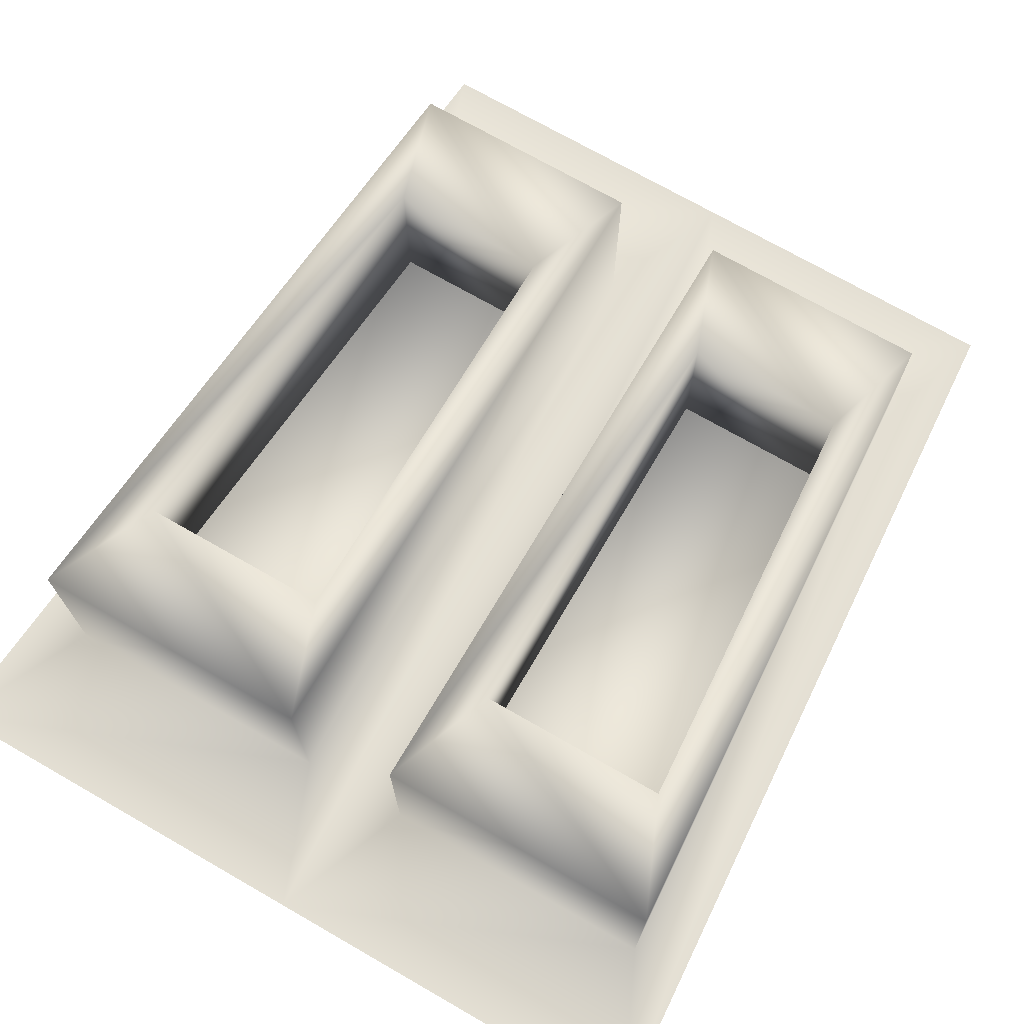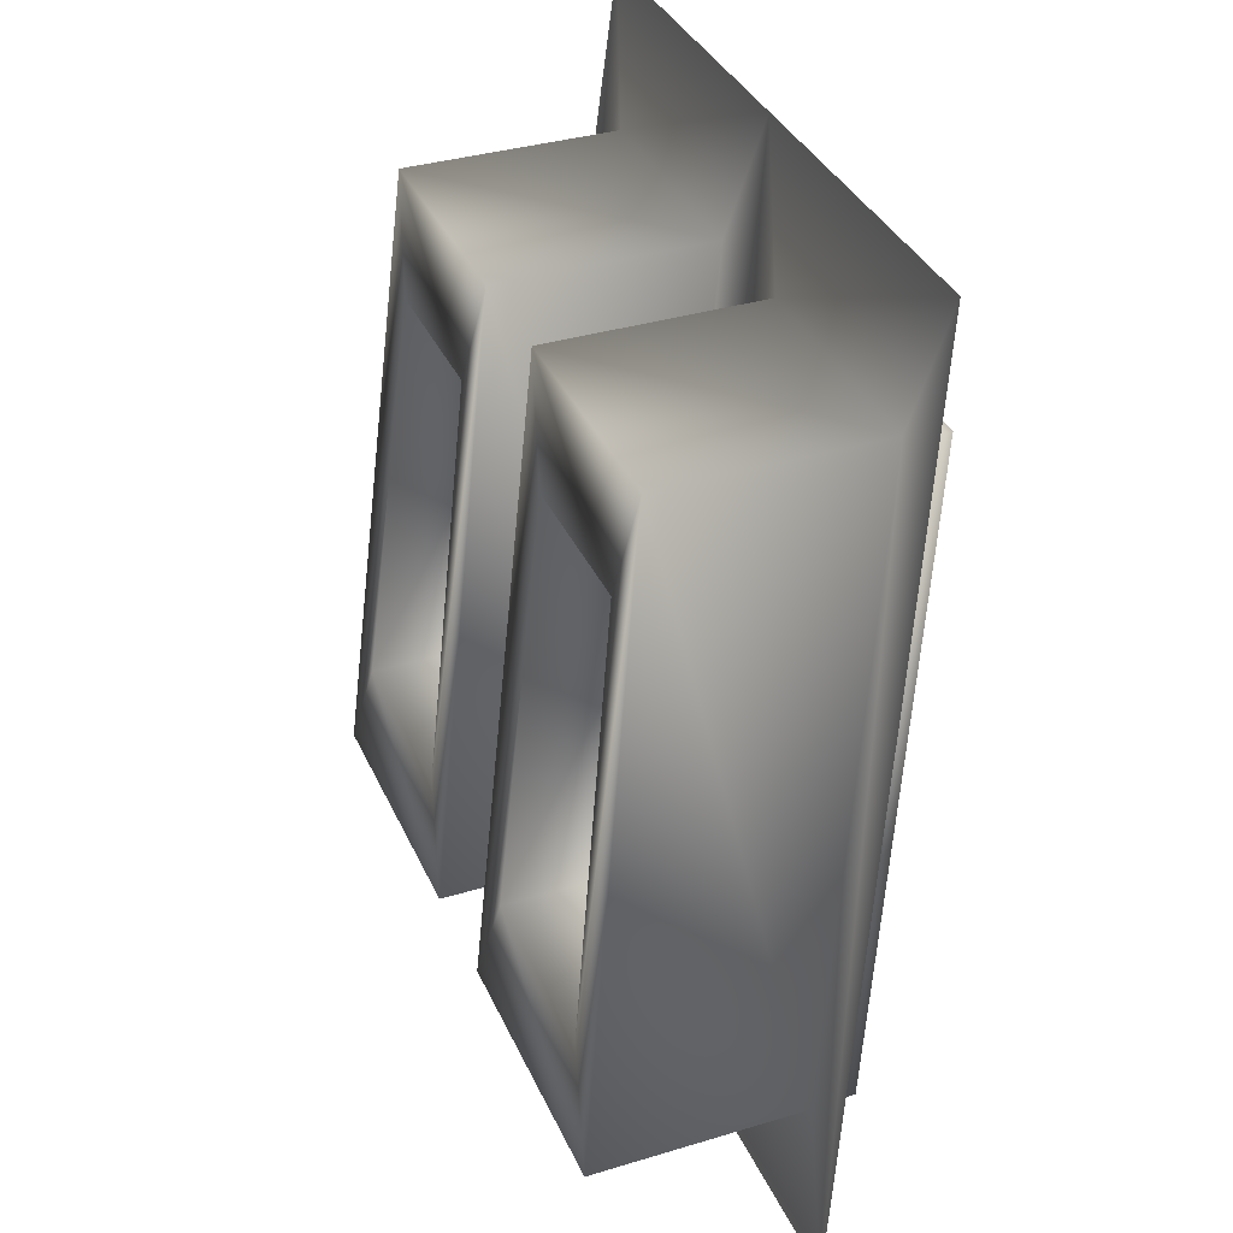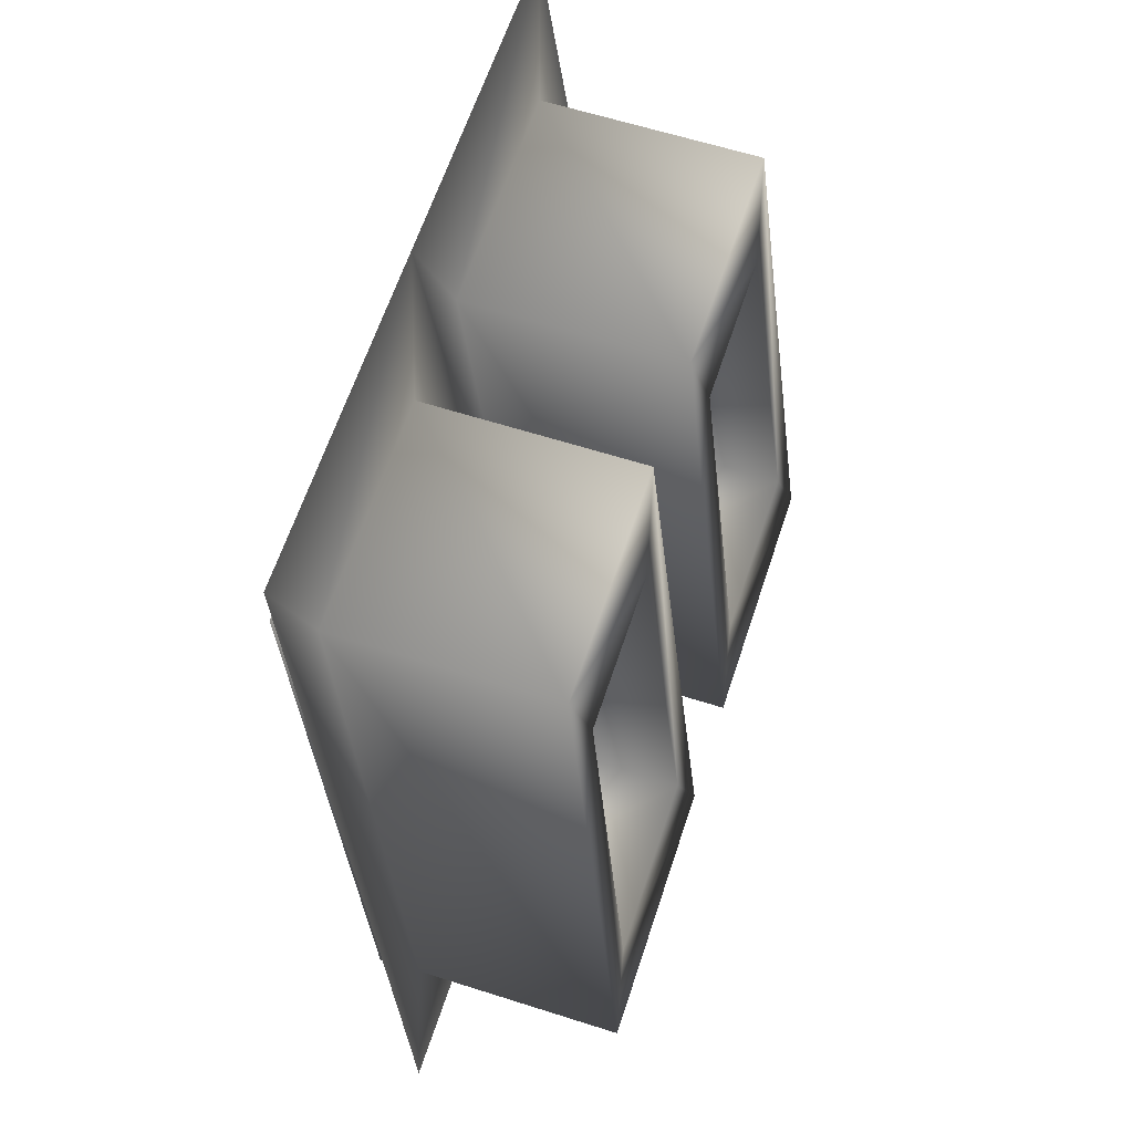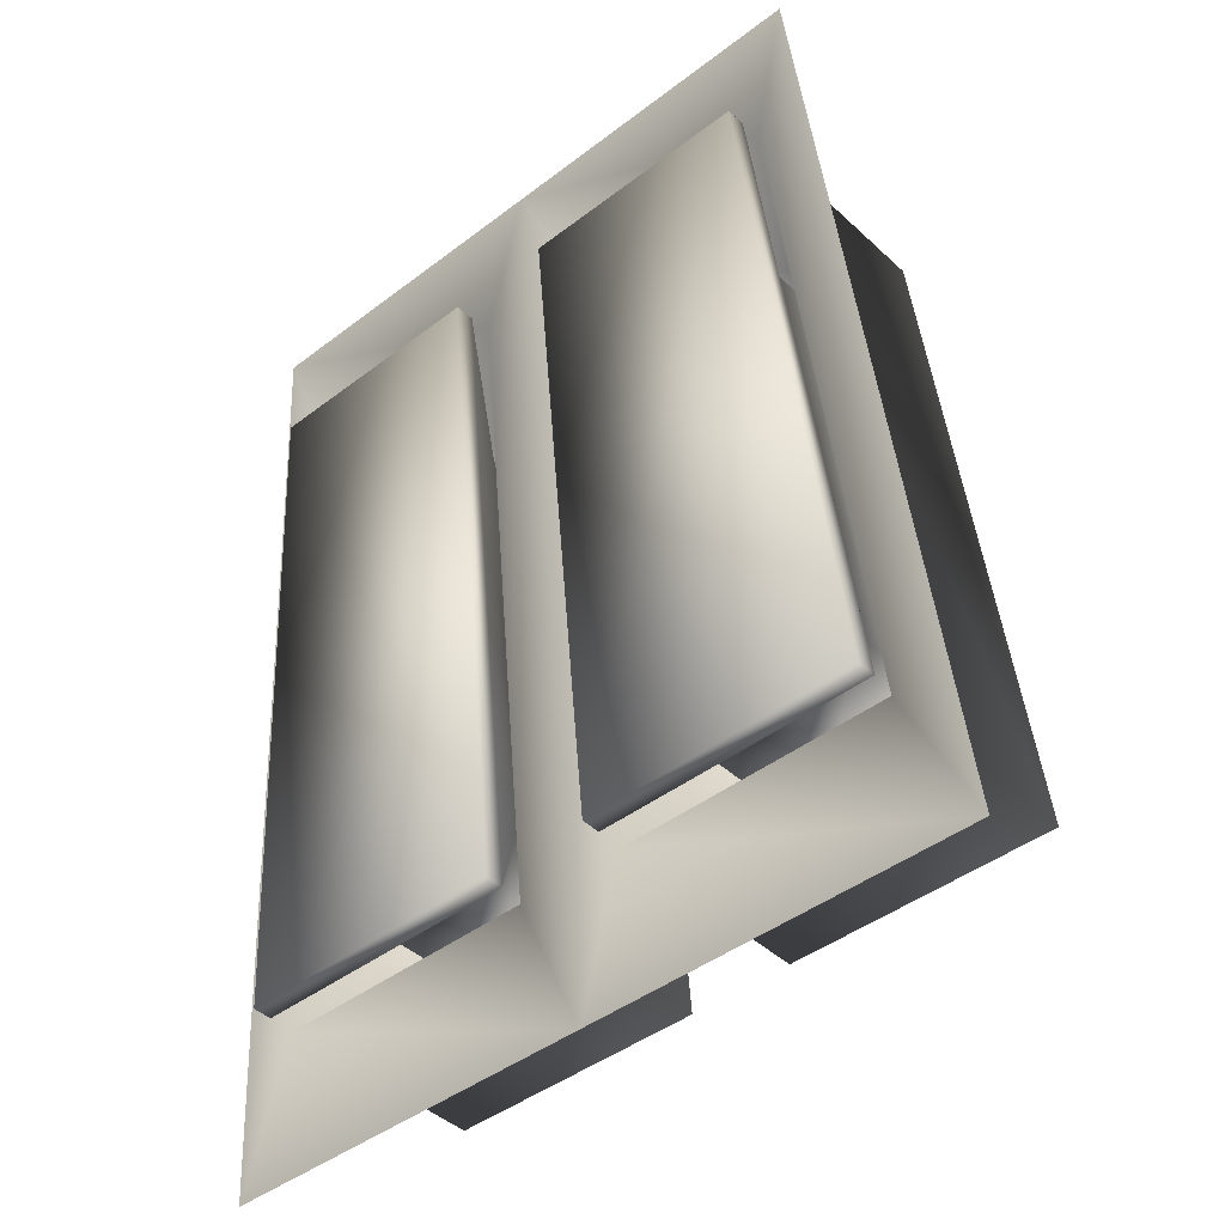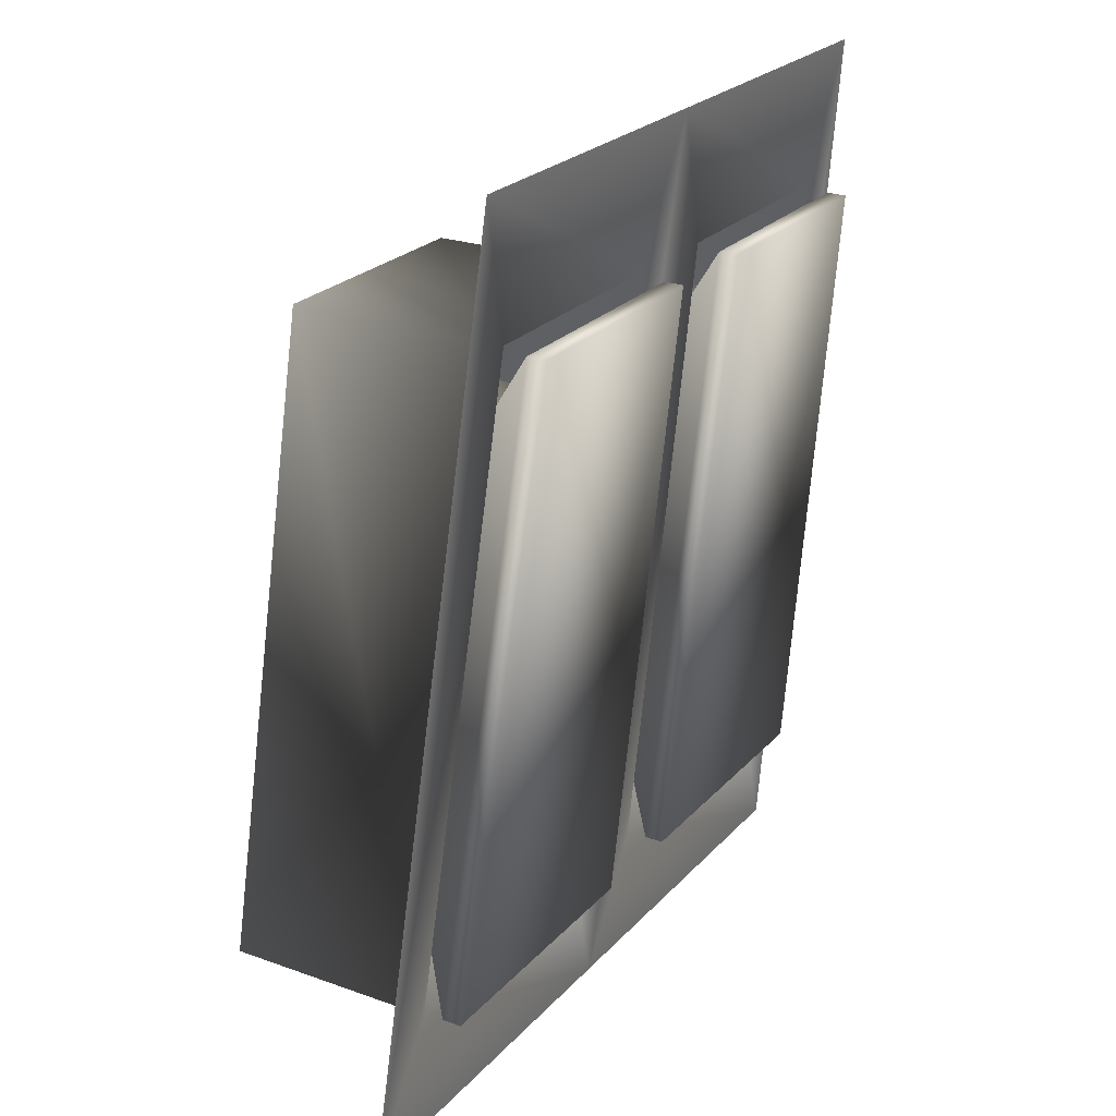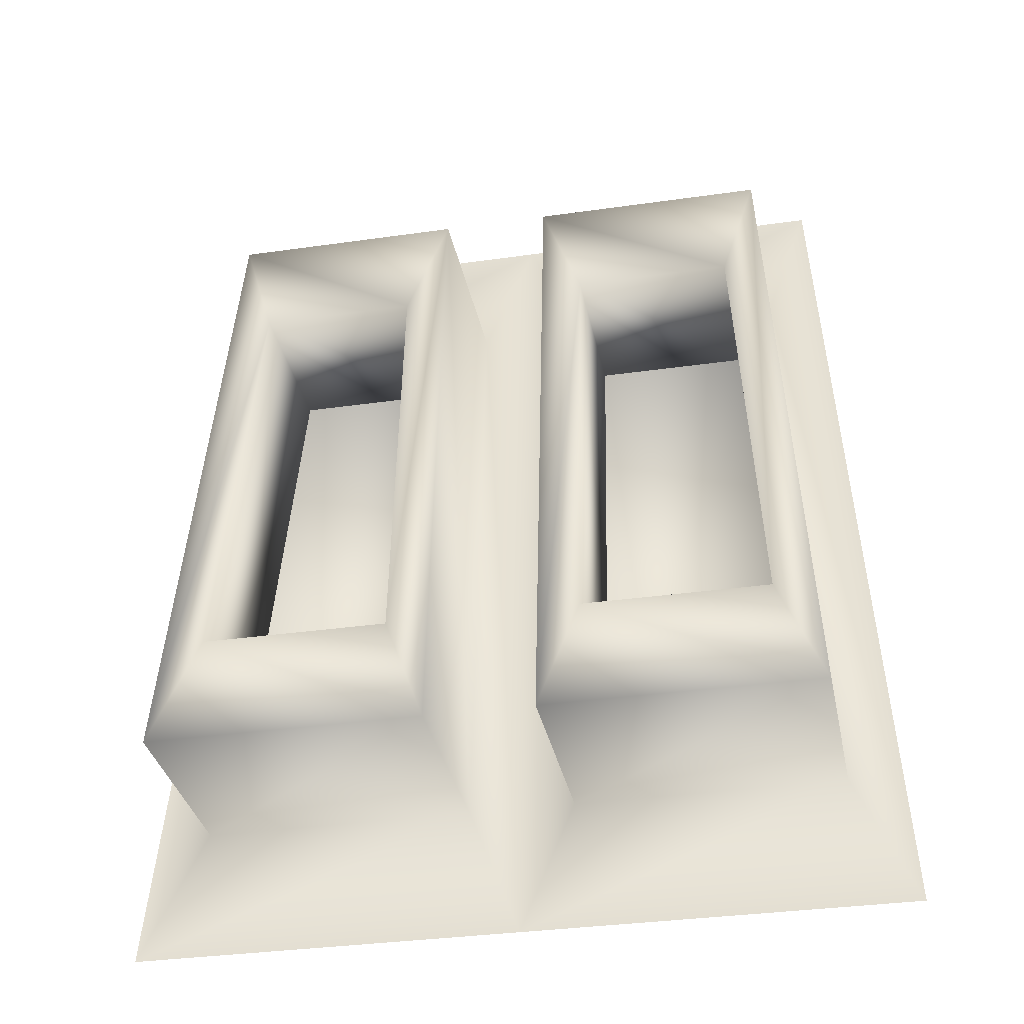
<metadata>
{"format":"obj","ext":"obj","renderer":"f3d","projection":"perspective","resolution":1024,"background":"white","views":[{"elev":72.5,"azim":-150.2,"up":"+Y"},{"elev":35.5,"azim":-111.8,"up":"+Z"},{"elev":61.6,"azim":108.0,"up":"+Z"},{"elev":-42.8,"azim":42.4,"up":"+Z"},{"elev":23.9,"azim":-59.2,"up":"+Z"},{"elev":-33.2,"azim":-168.8,"up":"+Z"}]}
</metadata>
<code>
o wyvern_gear03_wyvernexplorer_wy.005
v 1.699 -5.261 5.453
v 2.016 -4.772 0.6745
v -1.699 -5.261 5.453
v -2.016 -4.772 0.6745
v -7e-06 -5.261 5.453
v -6e-06 -4.772 0.6745
v 1.468 -5.187 4.736
v 1.69 -4.845 1.391
v 0.2787 -5.187 4.736
v 0.2787 -4.845 1.391
v -1.468 -5.187 4.736
v -1.69 -4.845 1.391
v -0.2787 -5.187 4.736
v -0.2787 -4.845 1.391
v -1.468 -4.094 4.736
v -0.2787 -4.094 4.736
v -1.69 -3.752 1.391
v -0.2787 -3.752 1.391
v 1.468 -4.094 4.736
v 0.2787 -4.094 4.736
v 1.69 -3.752 1.391
v 0.2787 -3.752 1.391
v 1.295 -4.038 4.162
v 1.445 -3.808 1.965
v 0.4929 -4.038 4.162
v 0.4929 -3.808 1.965
v -1.295 -4.038 4.162
v -1.445 -3.808 1.965
v -0.4929 -4.038 4.162
v -0.4929 -3.808 1.965
v -1.295 -4.901 4.162
v -0.4929 -4.901 4.162
v -1.445 -4.67 1.965
v -0.4929 -4.67 1.965
v 1.295 -4.901 4.162
v 0.4929 -4.901 4.162
v 1.445 -4.67 1.965
v 0.4929 -4.67 1.965
v 1.477 -5.306 4.711
v 1.701 -4.96 1.416
v 0.2736 -5.306 4.711
v 0.2736 -4.96 1.416
v -1.477 -5.306 4.711
v -1.702 -4.96 1.416
v -0.2736 -5.306 4.711
v -0.2736 -4.96 1.416
v -1.477 -5.405 4.711
v -0.2736 -5.405 4.711
v -1.702 -5.059 1.416
v -0.2736 -5.059 1.416
v 1.477 -5.405 4.711
v 0.2736 -5.405 4.711
v 1.701 -5.059 1.416
v 0.2736 -5.059 1.416
f 1 7 8
f 1 8 2
f 6 10 9
f 6 9 5
f 2 8 10
f 2 10 6
f 7 1 5
f 7 5 9
f 4 12 11
f 4 11 3
f 5 13 14
f 5 14 6
f 6 14 12
f 6 12 4
f 3 11 13
f 3 13 5
f 11 15 16
f 11 16 13
f 14 18 17
f 14 17 12
f 13 16 18
f 13 18 14
f 12 17 15
f 12 15 11
f 9 20 19
f 9 19 7
f 8 21 22
f 8 22 10
f 10 22 20
f 10 20 9
f 7 19 21
f 7 21 8
f 21 19 23
f 21 23 24
f 20 22 26
f 20 26 25
f 22 21 24
f 22 24 26
f 19 20 25
f 19 25 23
f 15 17 28
f 15 28 27
f 18 16 29
f 18 29 30
f 17 18 30
f 17 30 28
f 16 15 27
f 16 27 29
f 29 27 31
f 29 31 32
f 28 30 34
f 28 34 33
f 30 29 32
f 30 32 34
f 27 28 33
f 27 33 31
f 23 25 36
f 23 36 35
f 26 24 37
f 26 37 38
f 25 26 38
f 25 38 36
f 24 23 35
f 24 35 37
f 37 35 39
f 37 39 40
f 36 38 42
f 36 42 41
f 38 37 40
f 38 40 42
f 35 36 41
f 35 41 39
f 31 33 44
f 31 44 43
f 34 32 45
f 34 45 46
f 33 34 46
f 33 46 44
f 32 31 43
f 32 43 45
f 45 43 47
f 45 47 48
f 44 46 50
f 44 50 49
f 46 45 48
f 46 48 50
f 43 44 49
f 43 49 47
f 39 41 52
f 39 52 51
f 42 40 53
f 42 53 54
f 41 42 54
f 41 54 52
f 40 39 51
f 40 51 53
f 47 49 50
f 47 50 48
f 51 52 54
f 51 54 53

</code>
